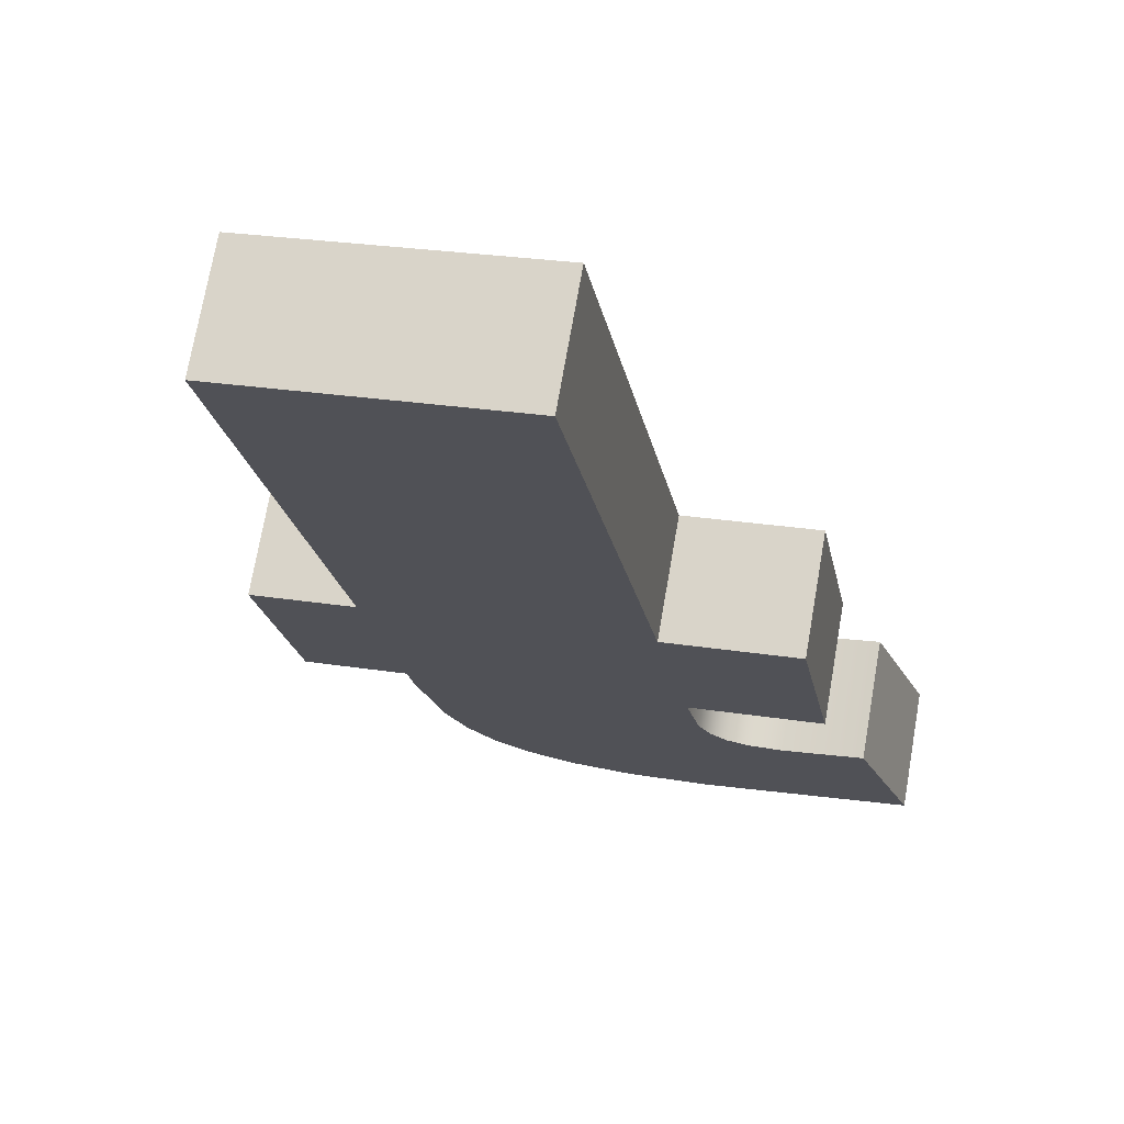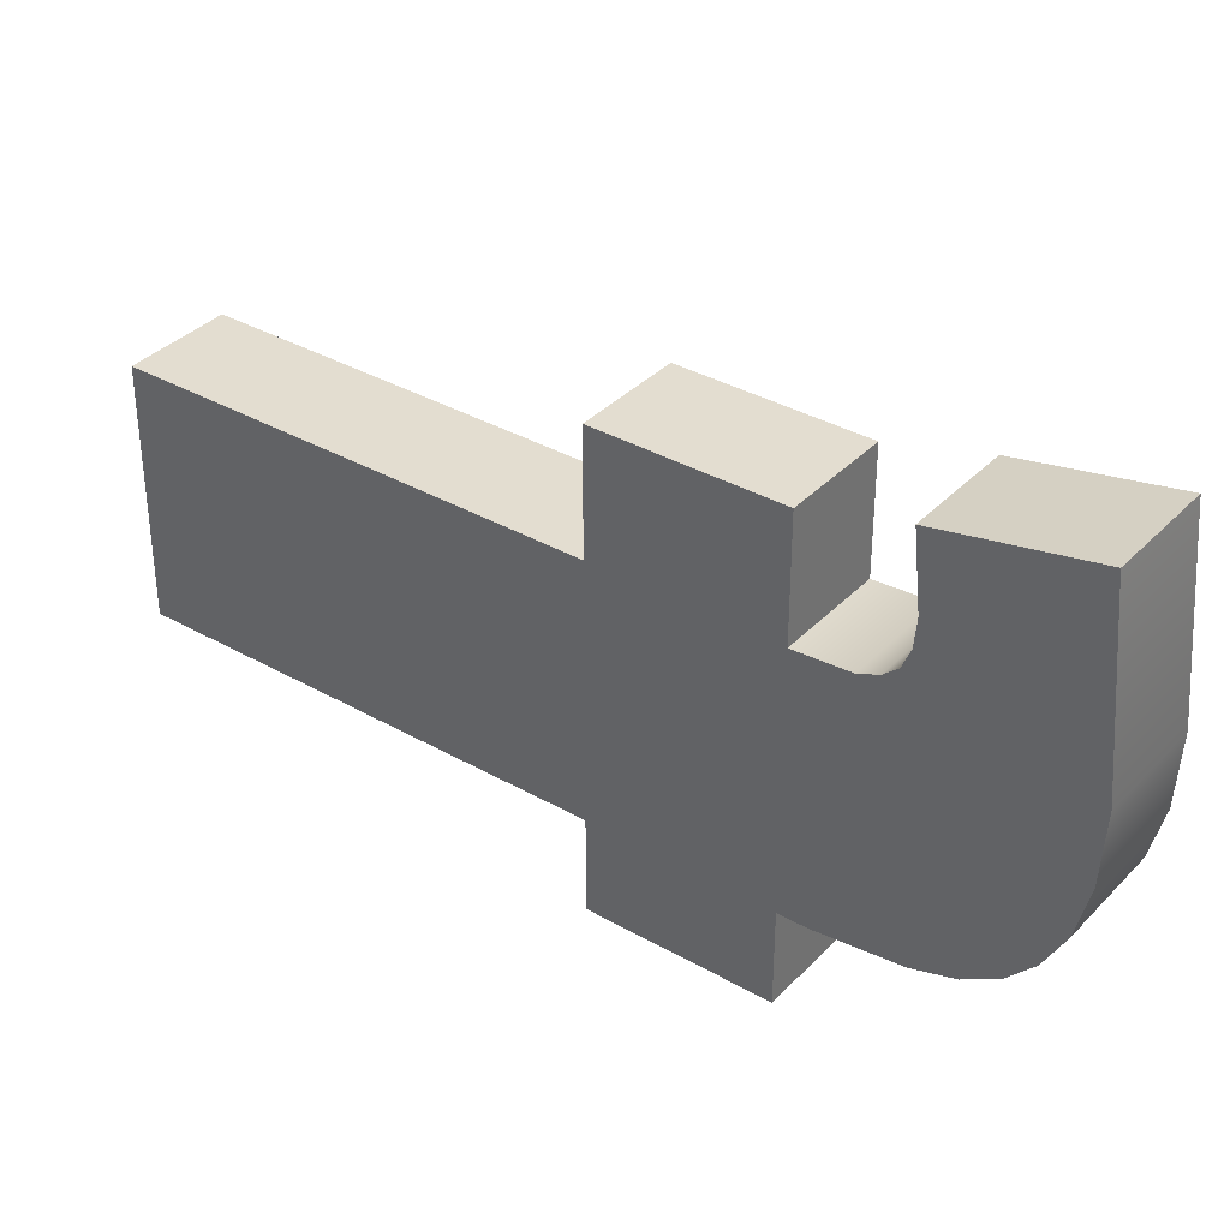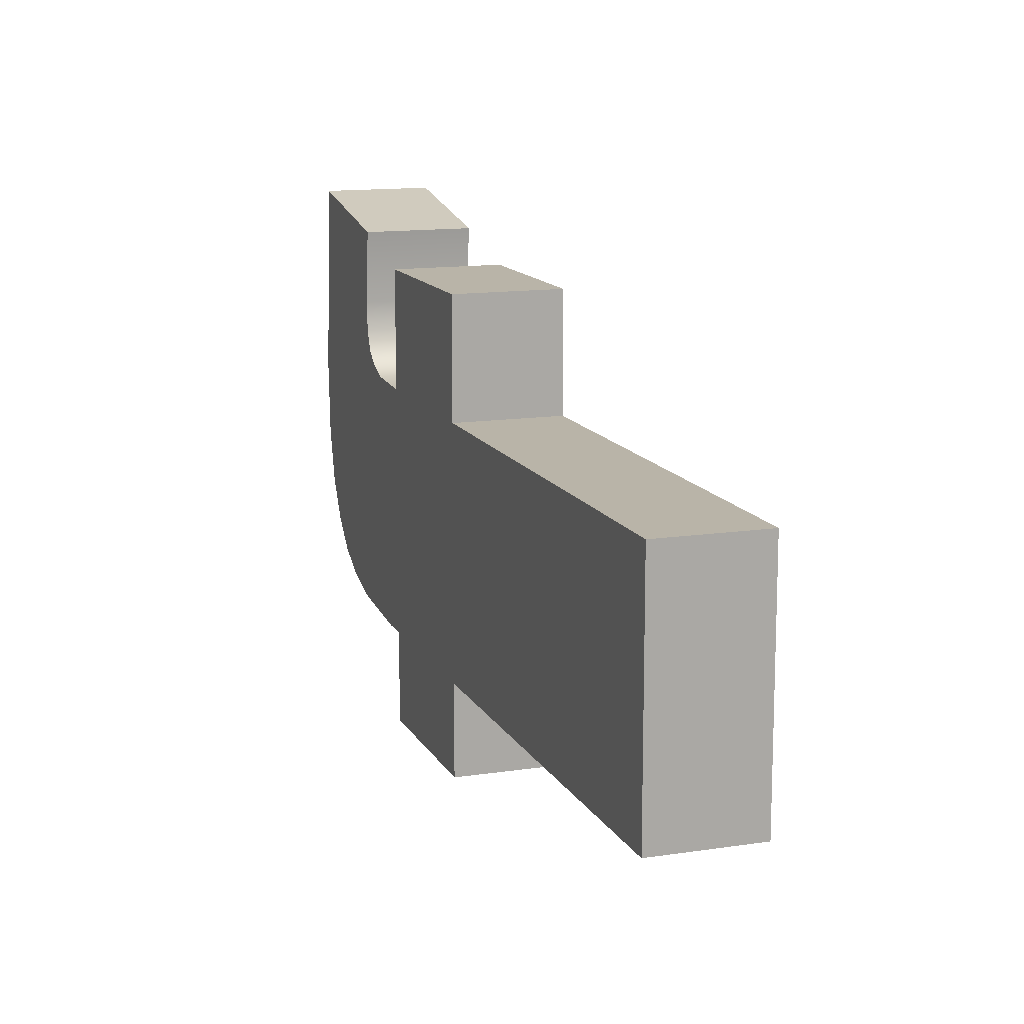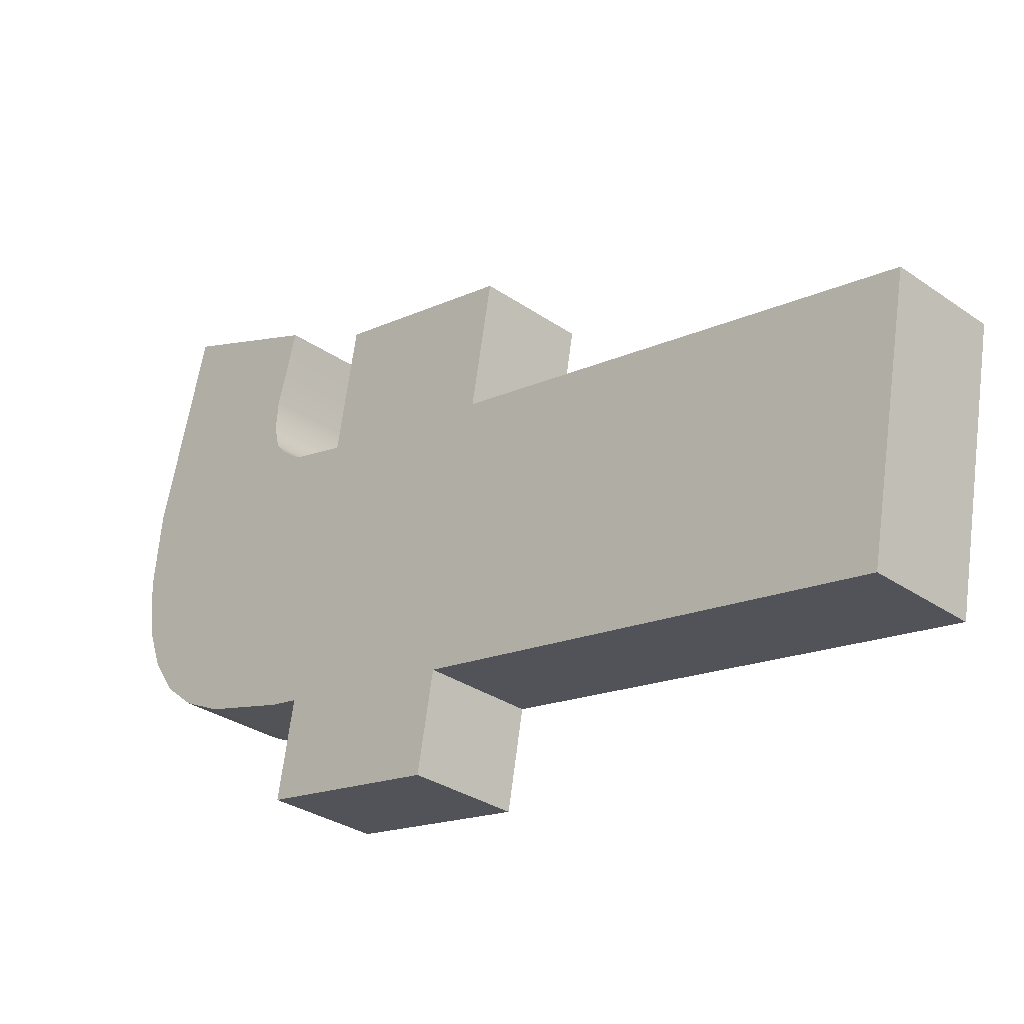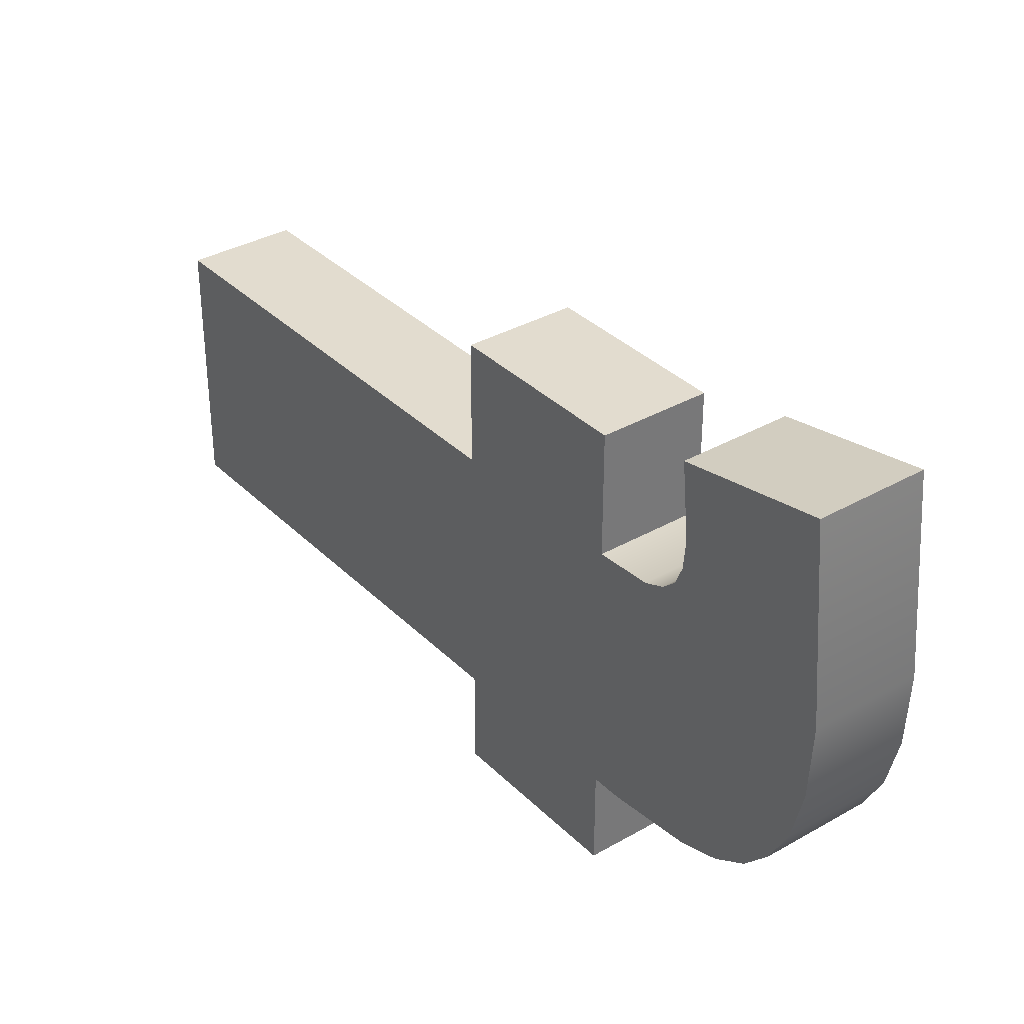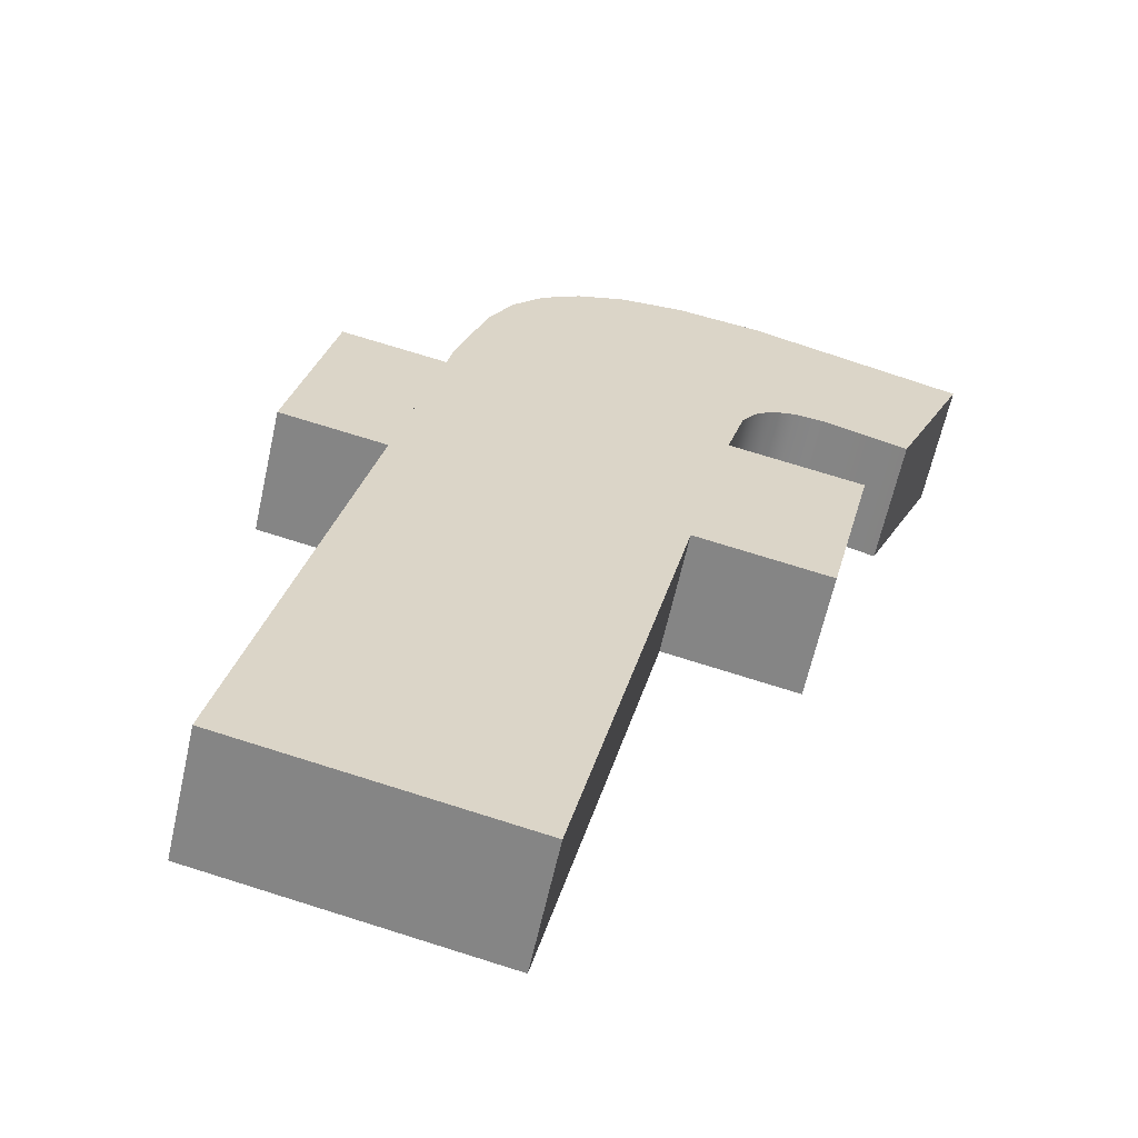
<metadata>
{"format":"obj","ext":"obj","renderer":"f3d","projection":"perspective","resolution":1024,"background":"white","views":[{"elev":26.1,"azim":104.0,"up":"+Z"},{"elev":35.6,"azim":172.0,"up":"+Y"},{"elev":13.3,"azim":25.9,"up":"+Y"},{"elev":67.1,"azim":7.3,"up":"+Z"},{"elev":34.6,"azim":-172.6,"up":"+Y"},{"elev":72.1,"azim":107.5,"up":"+Z"}]}
</metadata>
<code>
o mesh20/mesh20-geometry#mesh20-geometry
v -0.3053 0.1931 0.3124
v -0.3028 0.1934 0.3149
v -0.3021 0.1934 0.3155
v -0.303 0.1936 0.3146
v -0.3034 0.1934 0.3169
v -0.2999 0.1934 0.3178
v -0.3032 0.1938 0.3144
v -0.3041 0.1934 0.3162
v -0.3021 0.1954 0.3155
v -0.2942 0.1934 0.3234
v -0.3051 0.1963 0.3125
v -0.3044 0.1936 0.3159
v -0.3066 0.1931 0.3137
v -0.3034 0.1954 0.3169
v -0.3052 0.1918 0.3124
v -0.2955 0.1934 0.3247
v -0.2999 0.1954 0.3178
v -0.3033 0.1941 0.3143
v -0.3045 0.1938 0.3157
v -0.3012 0.1934 0.3191
v -0.3012 0.1954 0.3191
v -0.3051 0.1909 0.3126
v -0.3065 0.1918 0.3137
v -0.2942 0.1891 0.3234
v -0.3064 0.1963 0.3139
v -0.3034 0.1946 0.3143
v -0.3046 0.1941 0.3156
v -0.3048 0.1903 0.3129
v -0.3064 0.1909 0.3139
v -0.2955 0.1891 0.3247
v -0.3035 0.1892 0.3141
v -0.3046 0.1958 0.3157
v -0.3033 0.1958 0.3144
v -0.3047 0.1946 0.3156
v -0.3045 0.1898 0.3132
v -0.3061 0.1903 0.3142
v -0.3034 0.1891 0.3169
v -0.3012 0.1891 0.3191
v -0.2999 0.1891 0.3178
v -0.304 0.1894 0.3136
v -0.3058 0.1898 0.3145
v -0.3038 0.1891 0.3165
v -0.3021 0.1891 0.3155
v -0.3054 0.1894 0.3149
v -0.3034 0.1875 0.3169
v -0.3048 0.1892 0.3154
v -0.3012 0.1875 0.3191
v -0.3025 0.1891 0.3152
v -0.2999 0.1875 0.3178
v -0.3021 0.1875 0.3155
f 1 2 3
f 2 1 4
f 2 5 3
f 6 1 3
f 4 1 7
f 4 8 2
f 5 2 8
f 5 9 3
f 10 1 6
f 9 6 3
f 7 1 11
f 7 12 4
f 8 4 12
f 8 13 5
f 9 5 14
f 10 15 1
f 6 16 10
f 6 9 17
f 13 11 1
f 7 11 18
f 12 7 19
f 12 13 8
f 5 13 20
f 5 21 14
f 21 9 14
f 10 22 15
f 23 1 15
f 16 6 20
f 16 24 10
f 9 21 17
f 17 20 6
f 11 13 25
f 1 23 13
f 18 11 26
f 27 7 18
f 7 27 19
f 19 13 12
f 13 16 20
f 21 5 20
f 10 28 22
f 29 15 22
f 15 29 23
f 24 16 30
f 24 31 10
f 20 17 21
f 13 19 25
f 32 11 25
f 23 16 13
f 26 11 33
f 34 18 26
f 18 34 27
f 25 19 27
f 10 35 28
f 36 22 28
f 22 36 29
f 29 16 23
f 37 30 16
f 38 24 30
f 39 31 24
f 10 31 40
f 11 32 33
f 25 34 32
f 32 26 33
f 26 32 34
f 25 27 34
f 10 40 35
f 41 28 35
f 28 41 36
f 36 16 29
f 37 38 30
f 37 16 42
f 24 38 39
f 43 31 39
f 31 44 40
f 40 41 35
f 41 16 36
f 45 38 37
f 42 16 46
f 42 43 37
f 47 39 38
f 31 43 48
f 49 43 39
f 44 31 46
f 41 40 44
f 44 16 41
f 38 45 47
f 43 45 37
f 46 16 44
f 46 48 42
f 43 42 48
f 39 47 49
f 48 46 31
f 43 49 50
f 45 49 47
f 45 43 50
f 49 45 50
f 3 2 1
f 4 1 2
f 3 5 2
f 3 1 6
f 7 1 4
f 2 8 4
f 8 2 5
f 3 9 5
f 6 1 10
f 3 6 9
f 11 1 7
f 4 12 7
f 12 4 8
f 5 13 8
f 14 5 9
f 1 15 10
f 10 16 6
f 17 9 6
f 1 11 13
f 18 11 7
f 19 7 12
f 8 13 12
f 20 13 5
f 14 21 5
f 14 9 21
f 15 22 10
f 15 1 23
f 20 6 16
f 10 24 16
f 17 21 9
f 6 20 17
f 25 13 11
f 13 23 1
f 26 11 18
f 18 7 27
f 19 27 7
f 12 13 19
f 20 16 13
f 20 5 21
f 22 28 10
f 22 15 29
f 23 29 15
f 30 16 24
f 10 31 24
f 21 17 20
f 25 19 13
f 25 11 32
f 13 16 23
f 33 11 26
f 26 18 34
f 27 34 18
f 27 19 25
f 28 35 10
f 28 22 36
f 29 36 22
f 23 16 29
f 16 30 37
f 30 24 38
f 24 31 39
f 40 31 10
f 33 32 11
f 32 34 25
f 33 26 32
f 34 32 26
f 34 27 25
f 35 40 10
f 35 28 41
f 36 41 28
f 29 16 36
f 30 38 37
f 42 16 37
f 39 38 24
f 39 31 43
f 40 44 31
f 35 41 40
f 36 16 41
f 37 38 45
f 46 16 42
f 37 43 42
f 38 39 47
f 48 43 31
f 39 43 49
f 46 31 44
f 44 40 41
f 41 16 44
f 47 45 38
f 37 45 43
f 44 16 46
f 42 48 46
f 48 42 43
f 49 47 39
f 31 46 48
f 50 49 43
f 47 49 45
f 50 43 45
f 50 45 49

</code>
